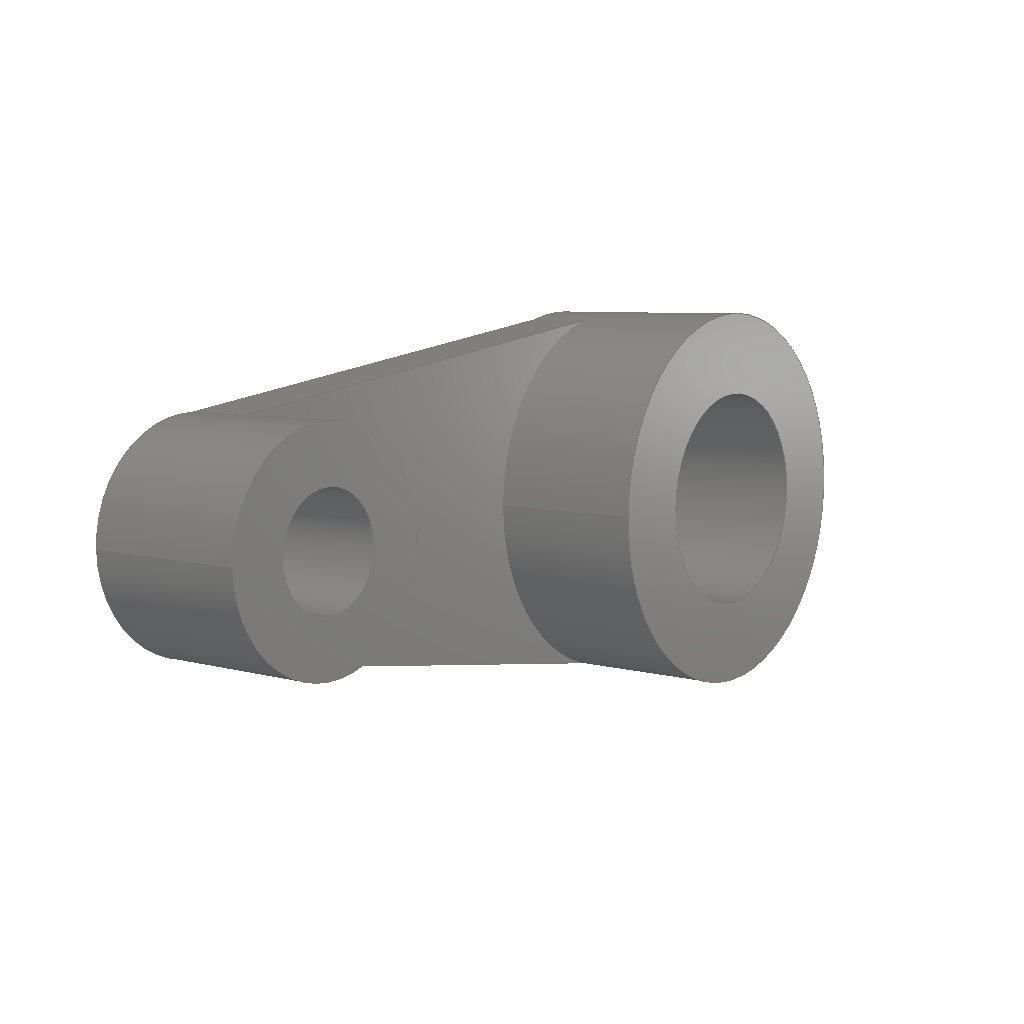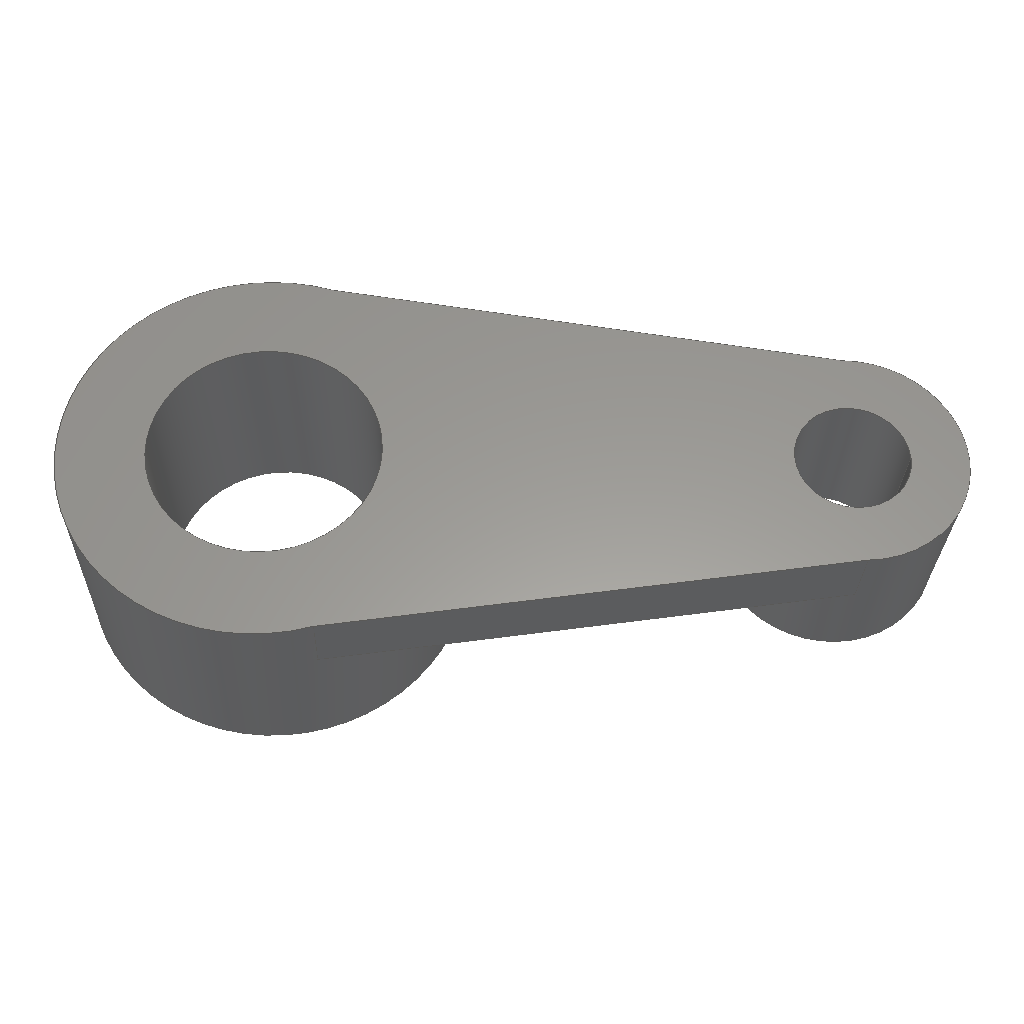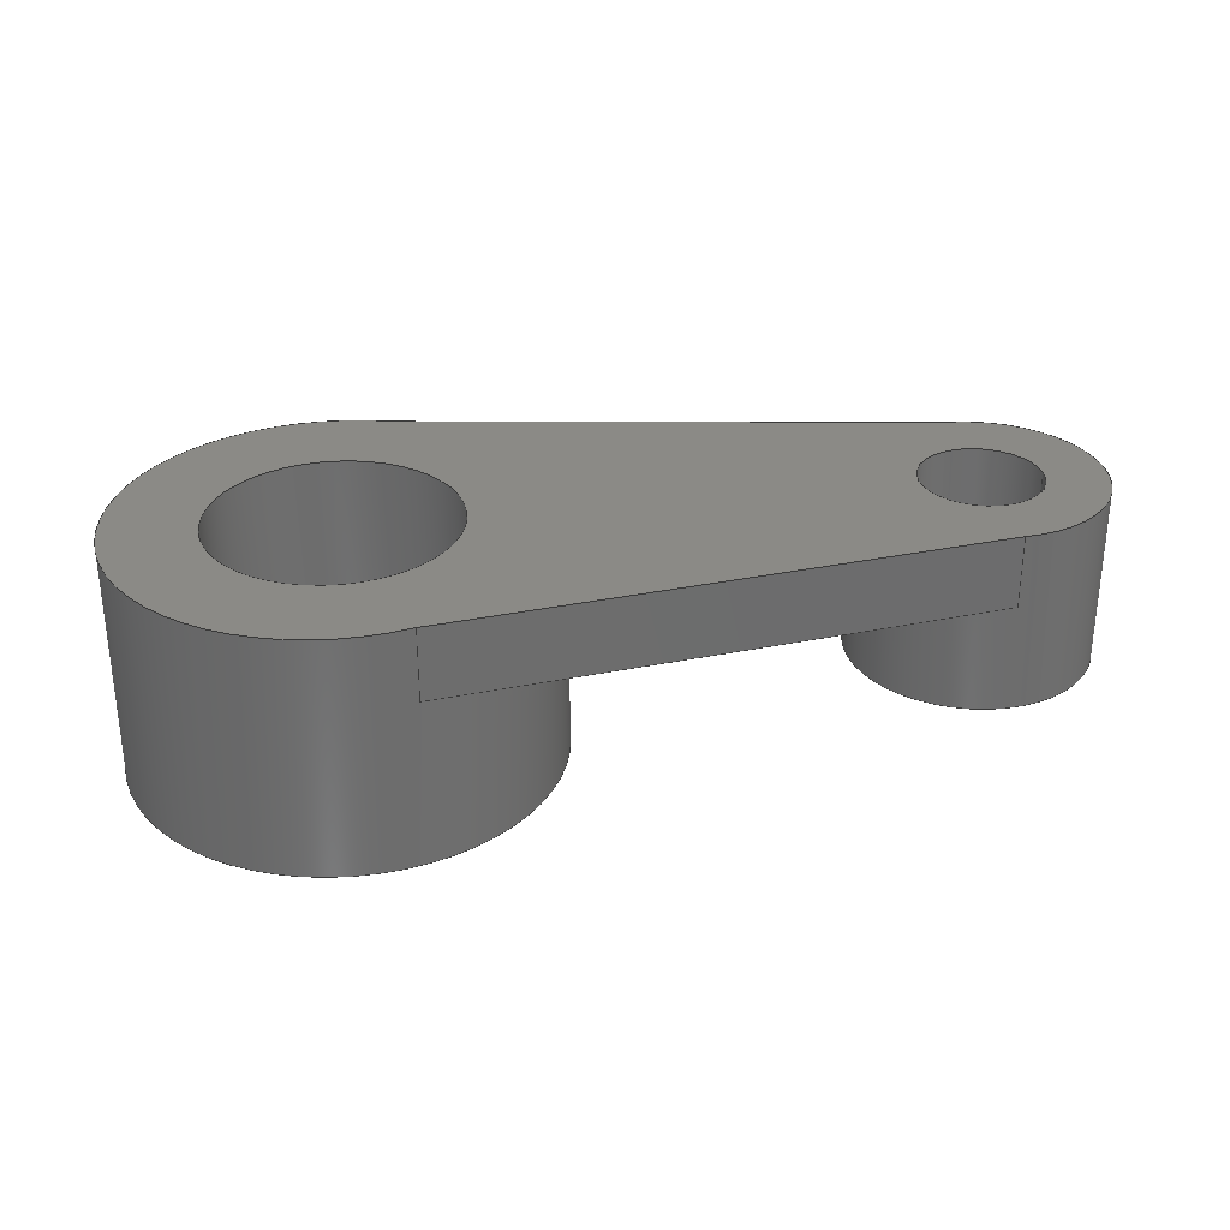
<metadata>
{"format":"step","ext":"step","renderer":"f3d","projection":"perspective","resolution":1024,"background":"white","views":[{"elev":6.8,"azim":-51.8,"up":"+Z"},{"elev":-30.4,"azim":178.4,"up":"+Z"},{"elev":30.2,"azim":171.7,"up":"+Y"}]}
</metadata>
<code>
ISO-10303-21;
DATA;
#1=MECHANICAL_DESIGN_GEOMETRIC_PRESENTATION_REPRESENTATION('',(#4),#326);
#2=SHAPE_REPRESENTATION_RELATIONSHIP('SRR','None',#333,#3);
#3=ADVANCED_BREP_SHAPE_REPRESENTATION('',(#5),#325);
#4=STYLED_ITEM('',(#342),#5);
#5=MANIFOLD_SOLID_BREP('Body1',#178);
#6=FACE_BOUND('',#29,.T.);
#7=FACE_BOUND('',#36,.T.);
#8=FACE_BOUND('',#37,.T.);
#9=FACE_BOUND('',#39,.T.);
#10=PLANE('',#200);
#11=PLANE('',#201);
#12=PLANE('',#202);
#13=PLANE('',#203);
#14=PLANE('',#212);
#15=PLANE('',#213);
#16=FACE_OUTER_BOUND('',#26,.T.);
#17=FACE_OUTER_BOUND('',#27,.T.);
#18=FACE_OUTER_BOUND('',#28,.T.);
#19=FACE_OUTER_BOUND('',#30,.T.);
#20=FACE_OUTER_BOUND('',#31,.T.);
#21=FACE_OUTER_BOUND('',#32,.T.);
#22=FACE_OUTER_BOUND('',#33,.T.);
#23=FACE_OUTER_BOUND('',#34,.T.);
#24=FACE_OUTER_BOUND('',#35,.T.);
#25=FACE_OUTER_BOUND('',#38,.T.);
#26=EDGE_LOOP('',(#116,#117,#118,#119));
#27=EDGE_LOOP('',(#120,#121,#122,#123,#124,#125,#126,#127));
#28=EDGE_LOOP('',(#128));
#29=EDGE_LOOP('',(#129));
#30=EDGE_LOOP('',(#130,#131,#132,#133));
#31=EDGE_LOOP('',(#134,#135,#136,#137));
#32=EDGE_LOOP('',(#138,#139,#140,#141,#142));
#33=EDGE_LOOP('',(#143,#144,#145,#146));
#34=EDGE_LOOP('',(#147,#148,#149,#150,#151,#152,#153,#154));
#35=EDGE_LOOP('',(#155,#156,#157,#158,#159));
#36=EDGE_LOOP('',(#160));
#37=EDGE_LOOP('',(#161));
#38=EDGE_LOOP('',(#162));
#39=EDGE_LOOP('',(#163));
#40=LINE('',#277,#52);
#41=LINE('',#283,#53);
#42=LINE('',#287,#54);
#43=LINE('',#291,#55);
#44=LINE('',#296,#56);
#45=LINE('',#298,#57);
#46=LINE('',#299,#58);
#47=LINE('',#302,#59);
#48=LINE('',#304,#60);
#49=LINE('',#305,#61);
#50=LINE('',#312,#62);
#51=LINE('',#318,#63);
#52=VECTOR('',#220,2);
#53=VECTOR('',#227,3.5);
#54=VECTOR('',#230,1);
#55=VECTOR('',#233,1);
#56=VECTOR('',#240,1);
#57=VECTOR('',#241,1);
#58=VECTOR('',#242,1);
#59=VECTOR('',#245,1);
#60=VECTOR('',#246,1);
#61=VECTOR('',#247,1);
#62=VECTOR('',#256,1);
#63=VECTOR('',#263,2);
#64=CIRCLE('',#193,2);
#65=CIRCLE('',#194,2);
#66=CIRCLE('',#196,3.5);
#67=CIRCLE('',#197,3.5);
#68=CIRCLE('',#198,3.5);
#69=CIRCLE('',#199,3.5);
#70=CIRCLE('',#204,2);
#71=CIRCLE('',#206,1);
#72=CIRCLE('',#207,1);
#73=CIRCLE('',#209,2);
#74=CIRCLE('',#210,2);
#75=CIRCLE('',#211,2);
#76=VERTEX_POINT('',#274);
#77=VERTEX_POINT('',#276);
#78=VERTEX_POINT('',#280);
#79=VERTEX_POINT('',#282);
#80=VERTEX_POINT('',#284);
#81=VERTEX_POINT('',#286);
#82=VERTEX_POINT('',#288);
#83=VERTEX_POINT('',#290);
#84=VERTEX_POINT('',#295);
#85=VERTEX_POINT('',#297);
#86=VERTEX_POINT('',#301);
#87=VERTEX_POINT('',#303);
#88=VERTEX_POINT('',#309);
#89=VERTEX_POINT('',#311);
#90=VERTEX_POINT('',#315);
#91=VERTEX_POINT('',#317);
#92=EDGE_CURVE('',#76,#76,#64,.T.);
#93=EDGE_CURVE('',#76,#77,#40,.T.);
#94=EDGE_CURVE('',#77,#77,#65,.T.);
#95=EDGE_CURVE('',#78,#78,#66,.T.);
#96=EDGE_CURVE('',#78,#79,#41,.T.);
#97=EDGE_CURVE('',#80,#79,#67,.T.);
#98=EDGE_CURVE('',#81,#80,#42,.T.);
#99=EDGE_CURVE('',#82,#81,#68,.T.);
#100=EDGE_CURVE('',#82,#83,#43,.T.);
#101=EDGE_CURVE('',#79,#83,#69,.T.);
#102=EDGE_CURVE('',#84,#81,#44,.T.);
#103=EDGE_CURVE('',#85,#80,#45,.T.);
#104=EDGE_CURVE('',#84,#85,#46,.T.);
#105=EDGE_CURVE('',#86,#82,#47,.T.);
#106=EDGE_CURVE('',#87,#86,#48,.T.);
#107=EDGE_CURVE('',#83,#87,#49,.T.);
#108=EDGE_CURVE('',#85,#87,#70,.T.);
#109=EDGE_CURVE('',#88,#88,#71,.T.);
#110=EDGE_CURVE('',#88,#89,#50,.T.);
#111=EDGE_CURVE('',#89,#89,#72,.T.);
#112=EDGE_CURVE('',#90,#90,#73,.T.);
#113=EDGE_CURVE('',#90,#91,#51,.T.);
#114=EDGE_CURVE('',#84,#91,#74,.T.);
#115=EDGE_CURVE('',#91,#86,#75,.T.);
#116=ORIENTED_EDGE('',*,*,#92,.F.);
#117=ORIENTED_EDGE('',*,*,#93,.T.);
#118=ORIENTED_EDGE('',*,*,#94,.F.);
#119=ORIENTED_EDGE('',*,*,#93,.F.);
#120=ORIENTED_EDGE('',*,*,#95,.F.);
#121=ORIENTED_EDGE('',*,*,#96,.T.);
#122=ORIENTED_EDGE('',*,*,#97,.F.);
#123=ORIENTED_EDGE('',*,*,#98,.F.);
#124=ORIENTED_EDGE('',*,*,#99,.F.);
#125=ORIENTED_EDGE('',*,*,#100,.T.);
#126=ORIENTED_EDGE('',*,*,#101,.F.);
#127=ORIENTED_EDGE('',*,*,#96,.F.);
#128=ORIENTED_EDGE('',*,*,#95,.T.);
#129=ORIENTED_EDGE('',*,*,#92,.T.);
#130=ORIENTED_EDGE('',*,*,#102,.T.);
#131=ORIENTED_EDGE('',*,*,#98,.T.);
#132=ORIENTED_EDGE('',*,*,#103,.F.);
#133=ORIENTED_EDGE('',*,*,#104,.F.);
#134=ORIENTED_EDGE('',*,*,#105,.F.);
#135=ORIENTED_EDGE('',*,*,#106,.F.);
#136=ORIENTED_EDGE('',*,*,#107,.F.);
#137=ORIENTED_EDGE('',*,*,#100,.F.);
#138=ORIENTED_EDGE('',*,*,#107,.T.);
#139=ORIENTED_EDGE('',*,*,#108,.F.);
#140=ORIENTED_EDGE('',*,*,#103,.T.);
#141=ORIENTED_EDGE('',*,*,#97,.T.);
#142=ORIENTED_EDGE('',*,*,#101,.T.);
#143=ORIENTED_EDGE('',*,*,#109,.F.);
#144=ORIENTED_EDGE('',*,*,#110,.T.);
#145=ORIENTED_EDGE('',*,*,#111,.F.);
#146=ORIENTED_EDGE('',*,*,#110,.F.);
#147=ORIENTED_EDGE('',*,*,#112,.F.);
#148=ORIENTED_EDGE('',*,*,#113,.T.);
#149=ORIENTED_EDGE('',*,*,#114,.F.);
#150=ORIENTED_EDGE('',*,*,#104,.T.);
#151=ORIENTED_EDGE('',*,*,#108,.T.);
#152=ORIENTED_EDGE('',*,*,#106,.T.);
#153=ORIENTED_EDGE('',*,*,#115,.F.);
#154=ORIENTED_EDGE('',*,*,#113,.F.);
#155=ORIENTED_EDGE('',*,*,#114,.T.);
#156=ORIENTED_EDGE('',*,*,#115,.T.);
#157=ORIENTED_EDGE('',*,*,#105,.T.);
#158=ORIENTED_EDGE('',*,*,#99,.T.);
#159=ORIENTED_EDGE('',*,*,#102,.F.);
#160=ORIENTED_EDGE('',*,*,#94,.T.);
#161=ORIENTED_EDGE('',*,*,#111,.T.);
#162=ORIENTED_EDGE('',*,*,#112,.T.);
#163=ORIENTED_EDGE('',*,*,#109,.T.);
#164=CYLINDRICAL_SURFACE('',#192,2);
#165=CYLINDRICAL_SURFACE('',#195,3.5);
#166=CYLINDRICAL_SURFACE('',#205,1);
#167=CYLINDRICAL_SURFACE('',#208,2);
#168=ADVANCED_FACE('',(#16),#164,.F.);
#169=ADVANCED_FACE('',(#17),#165,.T.);
#170=ADVANCED_FACE('',(#18,#6),#10,.F.);
#171=ADVANCED_FACE('',(#19),#11,.T.);
#172=ADVANCED_FACE('',(#20),#12,.T.);
#173=ADVANCED_FACE('',(#21),#13,.F.);
#174=ADVANCED_FACE('',(#22),#166,.F.);
#175=ADVANCED_FACE('',(#23),#167,.T.);
#176=ADVANCED_FACE('',(#24,#7,#8),#14,.T.);
#177=ADVANCED_FACE('',(#25,#9),#15,.F.);
#178=CLOSED_SHELL('',(#168,#169,#170,#171,#172,#173,#174,#175,#176,#177));
#179=DERIVED_UNIT_ELEMENT(#181,1);
#180=DERIVED_UNIT_ELEMENT(#328,3);
#181=(
MASS_UNIT()
NAMED_UNIT(*)
SI_UNIT(.KILO.,.GRAM.)
);
#182=DERIVED_UNIT((#179,#180));
#183=MEASURE_REPRESENTATION_ITEM('density measure',
POSITIVE_RATIO_MEASURE(7850),#182);
#184=PROPERTY_DEFINITION_REPRESENTATION(#189,#186);
#185=PROPERTY_DEFINITION_REPRESENTATION(#190,#187);
#186=REPRESENTATION('material name',(#188),#325);
#187=REPRESENTATION('density',(#183),#325);
#188=DESCRIPTIVE_REPRESENTATION_ITEM('Steel','Steel');
#189=PROPERTY_DEFINITION('material property','material name',#335);
#190=PROPERTY_DEFINITION('material property','density of part',#335);
#191=AXIS2_PLACEMENT_3D('placement',#272,#214,#215);
#192=AXIS2_PLACEMENT_3D('',#273,#216,#217);
#193=AXIS2_PLACEMENT_3D('',#275,#218,#219);
#194=AXIS2_PLACEMENT_3D('',#278,#221,#222);
#195=AXIS2_PLACEMENT_3D('',#279,#223,#224);
#196=AXIS2_PLACEMENT_3D('',#281,#225,#226);
#197=AXIS2_PLACEMENT_3D('',#285,#228,#229);
#198=AXIS2_PLACEMENT_3D('',#289,#231,#232);
#199=AXIS2_PLACEMENT_3D('',#292,#234,#235);
#200=AXIS2_PLACEMENT_3D('',#293,#236,#237);
#201=AXIS2_PLACEMENT_3D('',#294,#238,#239);
#202=AXIS2_PLACEMENT_3D('',#300,#243,#244);
#203=AXIS2_PLACEMENT_3D('',#306,#248,#249);
#204=AXIS2_PLACEMENT_3D('',#307,#250,#251);
#205=AXIS2_PLACEMENT_3D('',#308,#252,#253);
#206=AXIS2_PLACEMENT_3D('',#310,#254,#255);
#207=AXIS2_PLACEMENT_3D('',#313,#257,#258);
#208=AXIS2_PLACEMENT_3D('',#314,#259,#260);
#209=AXIS2_PLACEMENT_3D('',#316,#261,#262);
#210=AXIS2_PLACEMENT_3D('',#319,#264,#265);
#211=AXIS2_PLACEMENT_3D('',#320,#266,#267);
#212=AXIS2_PLACEMENT_3D('',#321,#268,#269);
#213=AXIS2_PLACEMENT_3D('',#322,#270,#271);
#214=DIRECTION('axis',(0,0,1));
#215=DIRECTION('refdir',(1,0,0));
#216=DIRECTION('center_axis',(0,-1,0));
#217=DIRECTION('ref_axis',(1,0,0));
#218=DIRECTION('center_axis',(0,1,0));
#219=DIRECTION('ref_axis',(1,0,0));
#220=DIRECTION('',(0,1,0));
#221=DIRECTION('center_axis',(0,-1,0));
#222=DIRECTION('ref_axis',(1,0,0));
#223=DIRECTION('center_axis',(0,-1,0));
#224=DIRECTION('ref_axis',(1,0,0));
#225=DIRECTION('center_axis',(0,-1,0));
#226=DIRECTION('ref_axis',(1,0,0));
#227=DIRECTION('',(0,1,0));
#228=DIRECTION('center_axis',(0,1,0));
#229=DIRECTION('ref_axis',(1,0,0));
#230=DIRECTION('',(0,-1,0));
#231=DIRECTION('center_axis',(0,1,0));
#232=DIRECTION('ref_axis',(1,0,0));
#233=DIRECTION('',(0,-1,0));
#234=DIRECTION('center_axis',(0,1,0));
#235=DIRECTION('ref_axis',(1,0,0));
#236=DIRECTION('center_axis',(0,1,0));
#237=DIRECTION('ref_axis',(1,0,0));
#238=DIRECTION('center_axis',(-0.1476,0,-0.989));
#239=DIRECTION('ref_axis',(0.989,0,-0.1476));
#240=DIRECTION('',(0.989,0,-0.1476));
#241=DIRECTION('',(0.989,0,-0.1476));
#242=DIRECTION('',(0,-1,0));
#243=DIRECTION('center_axis',(-0.1485,0,0.9889));
#244=DIRECTION('ref_axis',(-0.9889,0,-0.1485));
#245=DIRECTION('',(0.9889,0,0.1485));
#246=DIRECTION('',(0,1,0));
#247=DIRECTION('',(-0.9889,0,-0.1485));
#248=DIRECTION('center_axis',(0,1,0));
#249=DIRECTION('ref_axis',(1,0,0));
#250=DIRECTION('center_axis',(0,-1,0));
#251=DIRECTION('ref_axis',(1,0,0));
#252=DIRECTION('center_axis',(0,-1,0));
#253=DIRECTION('ref_axis',(1,0,0));
#254=DIRECTION('center_axis',(0,1,0));
#255=DIRECTION('ref_axis',(1,0,0));
#256=DIRECTION('',(0,1,0));
#257=DIRECTION('center_axis',(0,-1,0));
#258=DIRECTION('ref_axis',(1,0,0));
#259=DIRECTION('center_axis',(0,-1,0));
#260=DIRECTION('ref_axis',(1,0,0));
#261=DIRECTION('center_axis',(0,-1,0));
#262=DIRECTION('ref_axis',(1,0,0));
#263=DIRECTION('',(0,1,0));
#264=DIRECTION('center_axis',(0,1,0));
#265=DIRECTION('ref_axis',(1,0,0));
#266=DIRECTION('center_axis',(0,1,0));
#267=DIRECTION('ref_axis',(1,0,0));
#268=DIRECTION('center_axis',(0,1,0));
#269=DIRECTION('ref_axis',(1,0,0));
#270=DIRECTION('center_axis',(0,1,0));
#271=DIRECTION('ref_axis',(1,0,0));
#272=CARTESIAN_POINT('',(0,0,0));
#273=CARTESIAN_POINT('Origin',(10,0,0));
#274=CARTESIAN_POINT('',(8,-4,2.449e-16));
#275=CARTESIAN_POINT('Origin',(10,-4,0));
#276=CARTESIAN_POINT('',(8,0,2.449e-16));
#277=CARTESIAN_POINT('',(8,0,-2.449e-16));
#278=CARTESIAN_POINT('Origin',(10,0,0));
#279=CARTESIAN_POINT('Origin',(10,0,0));
#280=CARTESIAN_POINT('',(6.5,-4,4.286e-16));
#281=CARTESIAN_POINT('Origin',(10,-4,0));
#282=CARTESIAN_POINT('',(6.5,-1.2,-4.286e-16));
#283=CARTESIAN_POINT('',(6.5,0,-4.286e-16));
#284=CARTESIAN_POINT('',(8.99,-1.2,-3.351));
#285=CARTESIAN_POINT('Origin',(10,-1.2,0));
#286=CARTESIAN_POINT('',(8.99,0,-3.351));
#287=CARTESIAN_POINT('',(8.99,0,-3.351));
#288=CARTESIAN_POINT('',(8.985,0,3.349));
#289=CARTESIAN_POINT('Origin',(10,0,0));
#290=CARTESIAN_POINT('',(8.985,-1.2,3.349));
#291=CARTESIAN_POINT('',(8.985,0,3.349));
#292=CARTESIAN_POINT('Origin',(10,-1.2,0));
#293=CARTESIAN_POINT('Origin',(10,-4,0));
#294=CARTESIAN_POINT('Origin',(-0.07188,0,-1.999));
#295=CARTESIAN_POINT('',(-0.07188,0,-1.999));
#296=CARTESIAN_POINT('',(-0.07188,0,-1.999));
#297=CARTESIAN_POINT('',(-0.07188,-1.2,-1.999));
#298=CARTESIAN_POINT('',(-0.07188,-1.2,-1.999));
#299=CARTESIAN_POINT('',(-0.07188,0,-1.999));
#300=CARTESIAN_POINT('Origin',(8.985,0,3.349));
#301=CARTESIAN_POINT('',(0,0,2));
#302=CARTESIAN_POINT('',(0,0,2));
#303=CARTESIAN_POINT('',(0,-1.2,2));
#304=CARTESIAN_POINT('',(-3.997e-15,0,2));
#305=CARTESIAN_POINT('',(0,-1.2,2));
#306=CARTESIAN_POINT('Origin',(4.459,-1.2,-0.0008466));
#307=CARTESIAN_POINT('Origin',(0,-1.2,0));
#308=CARTESIAN_POINT('Origin',(0,0,0));
#309=CARTESIAN_POINT('',(-1,-3,1.225e-16));
#310=CARTESIAN_POINT('Origin',(0,-3,0));
#311=CARTESIAN_POINT('',(-1,0,1.225e-16));
#312=CARTESIAN_POINT('',(-1,0,-1.225e-16));
#313=CARTESIAN_POINT('Origin',(0,0,0));
#314=CARTESIAN_POINT('Origin',(0,0,0));
#315=CARTESIAN_POINT('',(-2,-3,2.449e-16));
#316=CARTESIAN_POINT('Origin',(0,-3,0));
#317=CARTESIAN_POINT('',(-2,0,-2.449e-16));
#318=CARTESIAN_POINT('',(-2,0,-2.449e-16));
#319=CARTESIAN_POINT('Origin',(0,0,0));
#320=CARTESIAN_POINT('Origin',(0,0,0));
#321=CARTESIAN_POINT('Origin',(0,0,0));
#322=CARTESIAN_POINT('Origin',(0,-3,0));
#323=UNCERTAINTY_MEASURE_WITH_UNIT(LENGTH_MEASURE(0.001),#327,
'DISTANCE_ACCURACY_VALUE',
'Maximum model space distance between geometric entities at asserted c
onnectivities');
#324=UNCERTAINTY_MEASURE_WITH_UNIT(LENGTH_MEASURE(0.001),#327,
'DISTANCE_ACCURACY_VALUE',
'Maximum model space distance between geometric entities at asserted c
onnectivities');
#325=(
GEOMETRIC_REPRESENTATION_CONTEXT(3)
GLOBAL_UNCERTAINTY_ASSIGNED_CONTEXT((#323))
GLOBAL_UNIT_ASSIGNED_CONTEXT((#327,#329,#330))
REPRESENTATION_CONTEXT('','3D')
);
#326=(
GEOMETRIC_REPRESENTATION_CONTEXT(3)
GLOBAL_UNCERTAINTY_ASSIGNED_CONTEXT((#324))
GLOBAL_UNIT_ASSIGNED_CONTEXT((#327,#329,#330))
REPRESENTATION_CONTEXT('','3D')
);
#327=(
LENGTH_UNIT()
NAMED_UNIT(*)
SI_UNIT(.CENTI.,.METRE.)
);
#328=(
LENGTH_UNIT()
NAMED_UNIT(*)
SI_UNIT($,.METRE.)
);
#329=(
NAMED_UNIT(*)
PLANE_ANGLE_UNIT()
SI_UNIT($,.RADIAN.)
);
#330=(
NAMED_UNIT(*)
SI_UNIT($,.STERADIAN.)
SOLID_ANGLE_UNIT()
);
#331=SHAPE_DEFINITION_REPRESENTATION(#332,#333);
#332=PRODUCT_DEFINITION_SHAPE('',$,#335);
#333=SHAPE_REPRESENTATION('',(#191),#325);
#334=PRODUCT_DEFINITION_CONTEXT('part definition',#339,'design');
#335=PRODUCT_DEFINITION('Untitled','Untitled',#336,#334);
#336=PRODUCT_DEFINITION_FORMATION('',$,#341);
#337=PRODUCT_RELATED_PRODUCT_CATEGORY('Untitled','Untitled',(#341));
#338=APPLICATION_PROTOCOL_DEFINITION('international standard',
'automotive_design',2009,#339);
#339=APPLICATION_CONTEXT(
'Core Data for Automotive Mechanical Design Process');
#340=PRODUCT_CONTEXT('part definition',#339,'mechanical');
#341=PRODUCT('Untitled','Untitled',$,(#340));
#342=PRESENTATION_STYLE_ASSIGNMENT((#343));
#343=SURFACE_STYLE_USAGE(.BOTH.,#344);
#344=SURFACE_SIDE_STYLE('',(#345));
#345=SURFACE_STYLE_FILL_AREA(#346);
#346=FILL_AREA_STYLE('Paint - Enamel Glossy (Red)',(#347));
#347=FILL_AREA_STYLE_COLOUR('Paint - Enamel Glossy (Red)',#348);
#348=COLOUR_RGB('Paint - Enamel Glossy (Red)',0.7686,0.2078,
0.1529);
ENDSEC;
END-ISO-10303-21;

</code>
